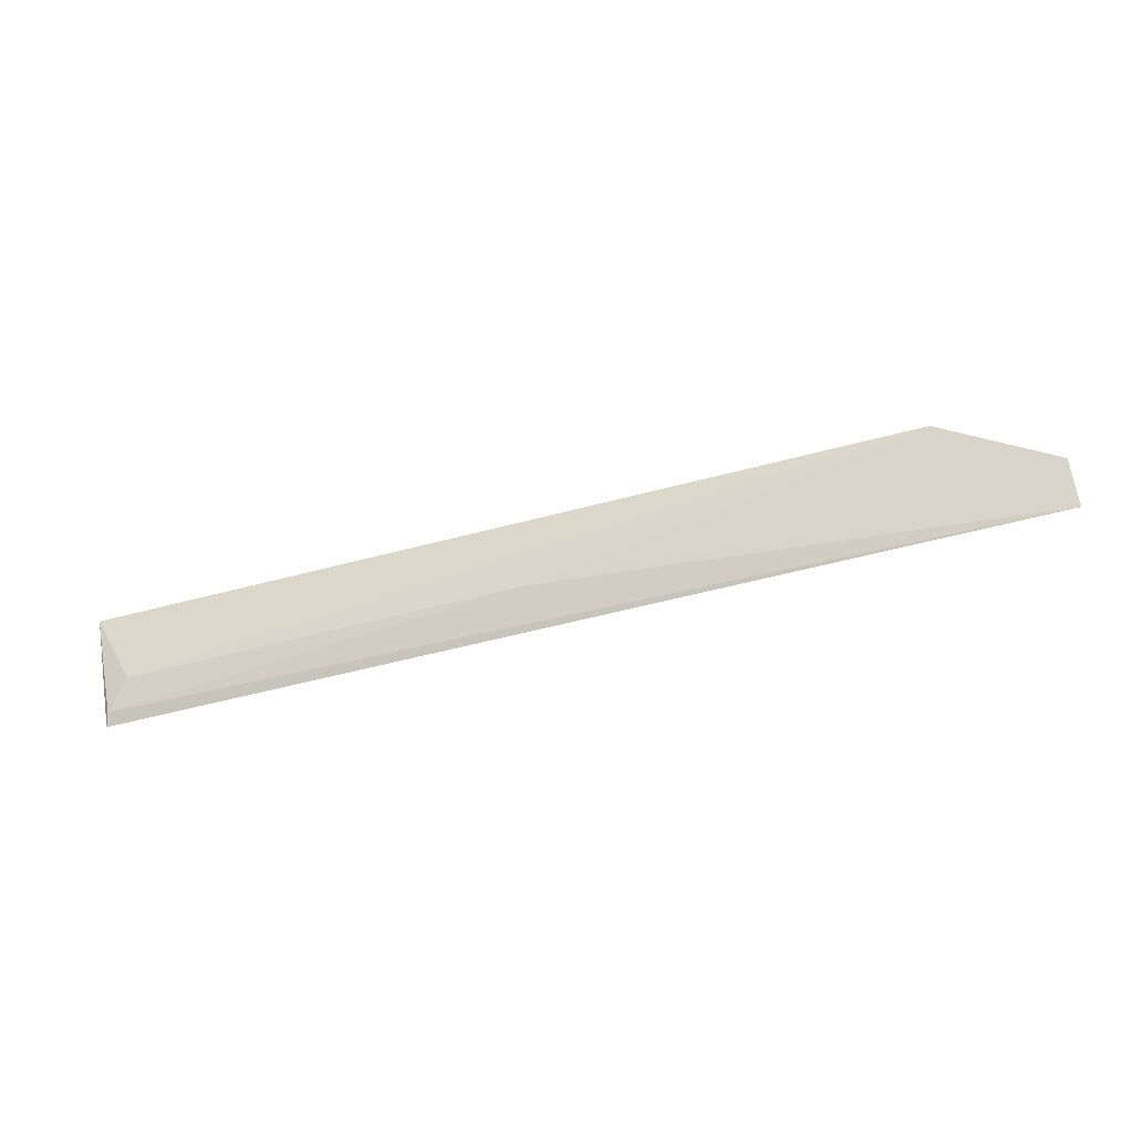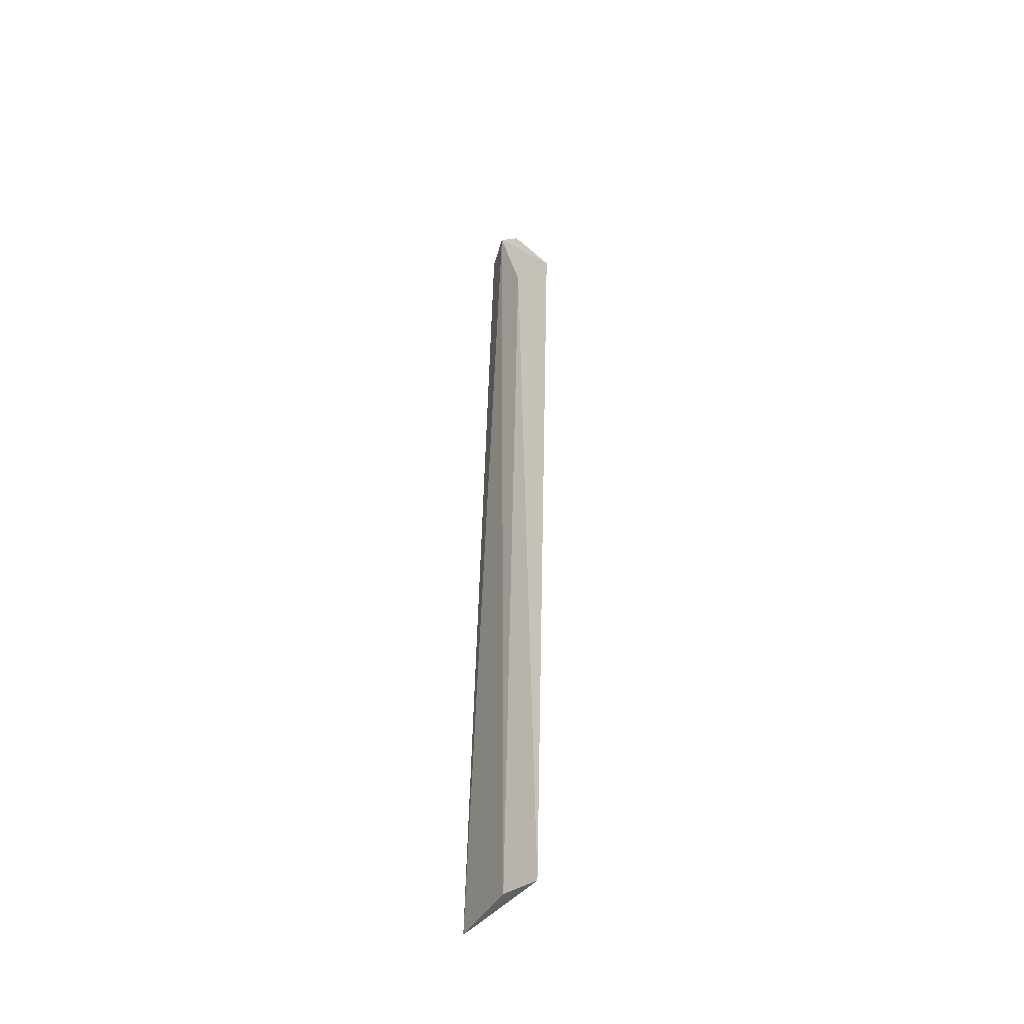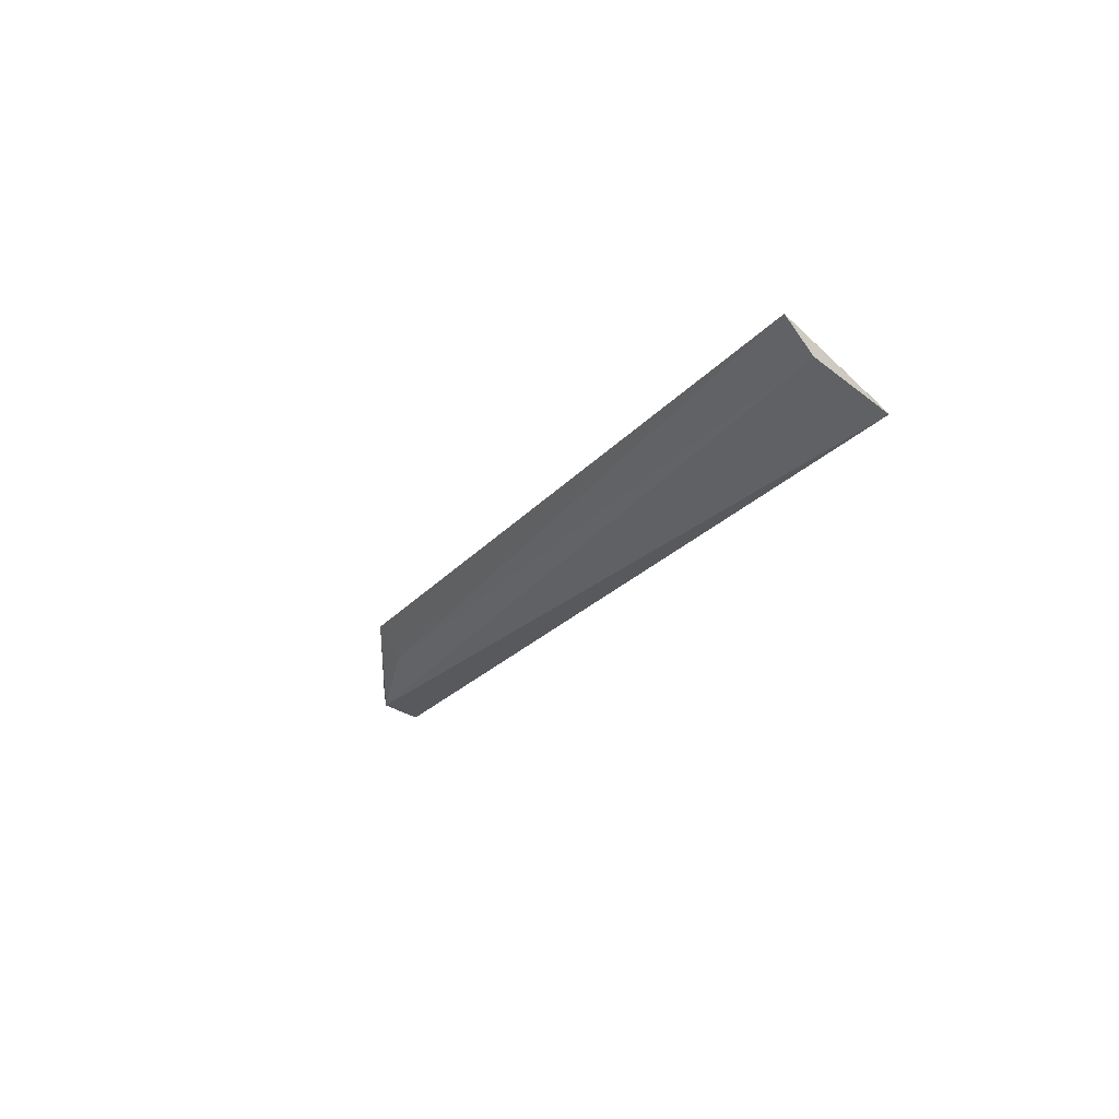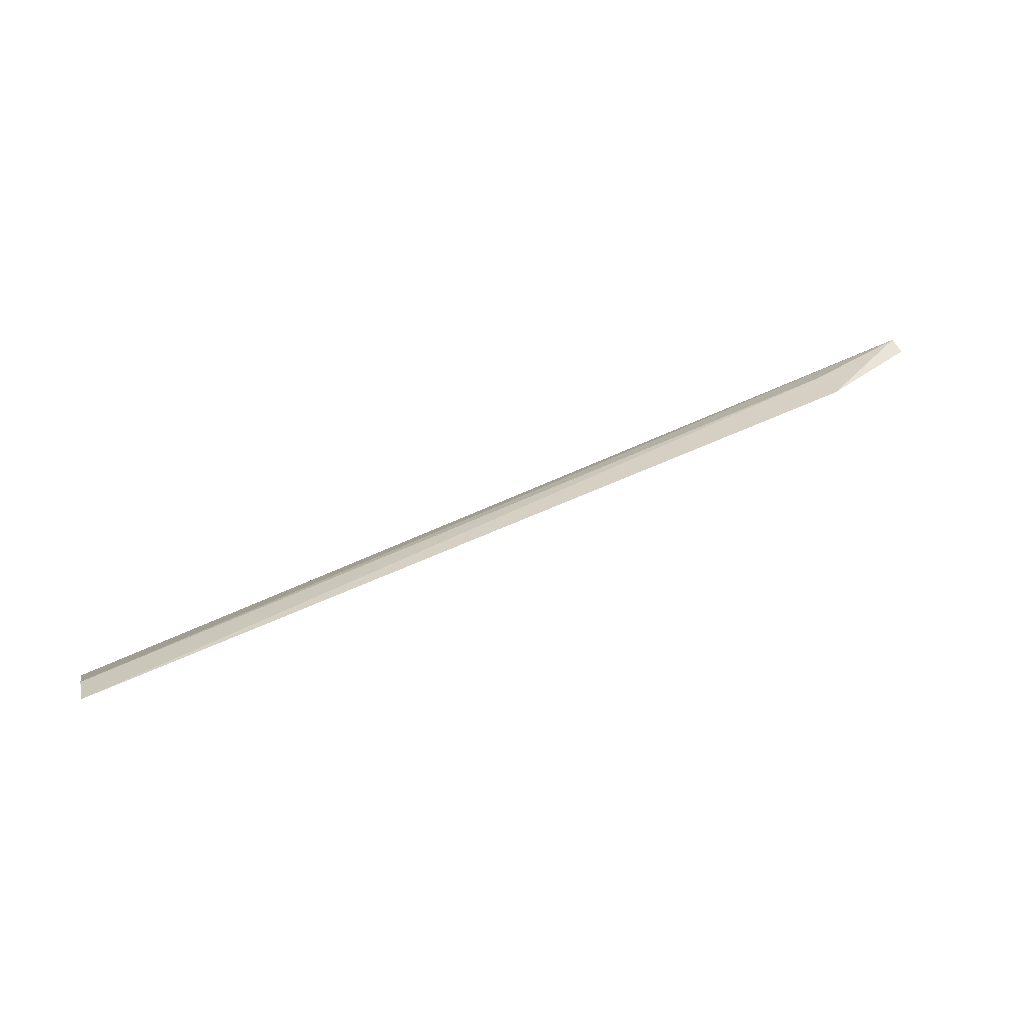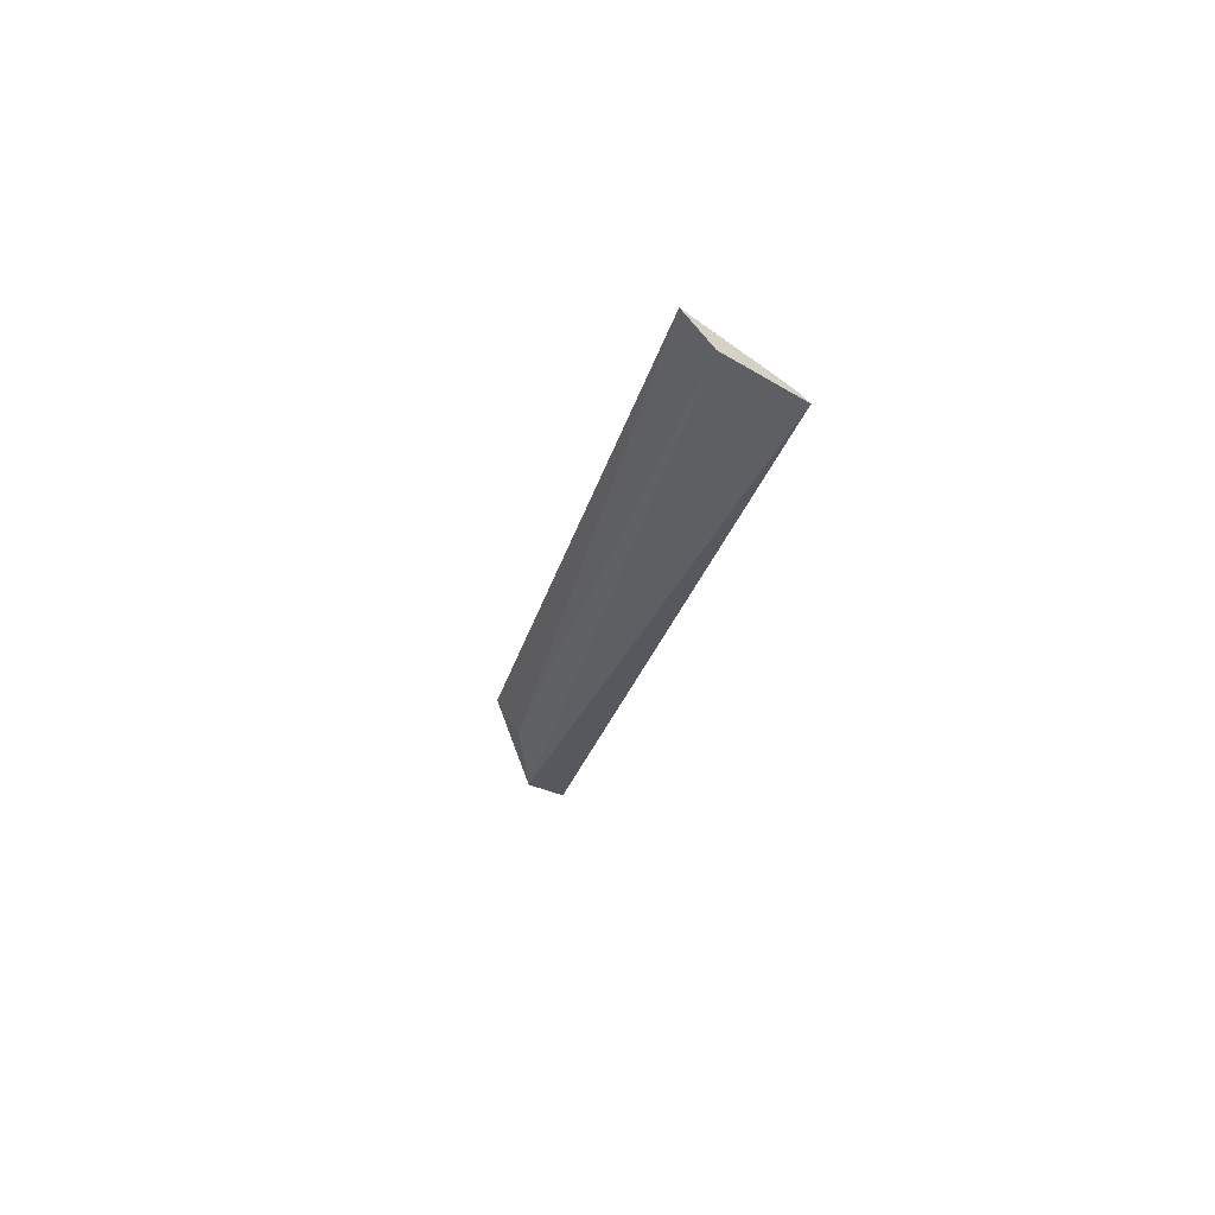
<metadata>
{"format":"obj","ext":"obj","renderer":"f3d","projection":"perspective","resolution":1024,"background":"white","views":[{"elev":-57.3,"azim":-164.7,"up":"+Z"},{"elev":46.4,"azim":91.2,"up":"+Z"},{"elev":-20.6,"azim":63.5,"up":"+Y"},{"elev":64.2,"azim":155.6,"up":"+Z"},{"elev":-21.9,"azim":78.5,"up":"+Y"}]}
</metadata>
<code>
v 0.1488 0.1207 0.1257
v 0.1488 0.1184 0.1224
v 0.05616 0.1134 0.113
v -0.0554 0.1069 0.1058
v -0.05544 0.1091 0.114
v 0.1488 0.1068 0.106
v -0.03114 0.1211 0.1255
v 0.1429 0.1132 0.1129
v 0.1483 0.1144 0.12
v -0.05542 0.1131 0.1146
v 0.1479 0.1091 0.1078
v -0.03127 0.1139 0.1204
f 6 5 4
f 6 2 1
f 7 3 4
f 8 7 1
f 8 3 7
f 9 6 1
f 9 5 6
f 10 7 4
f 10 4 5
f 10 5 7
f 11 8 1
f 11 1 2
f 11 2 6
f 11 6 4
f 11 4 3
f 11 3 8
f 12 7 5
f 12 5 9
f 12 9 1
f 12 1 7

</code>
